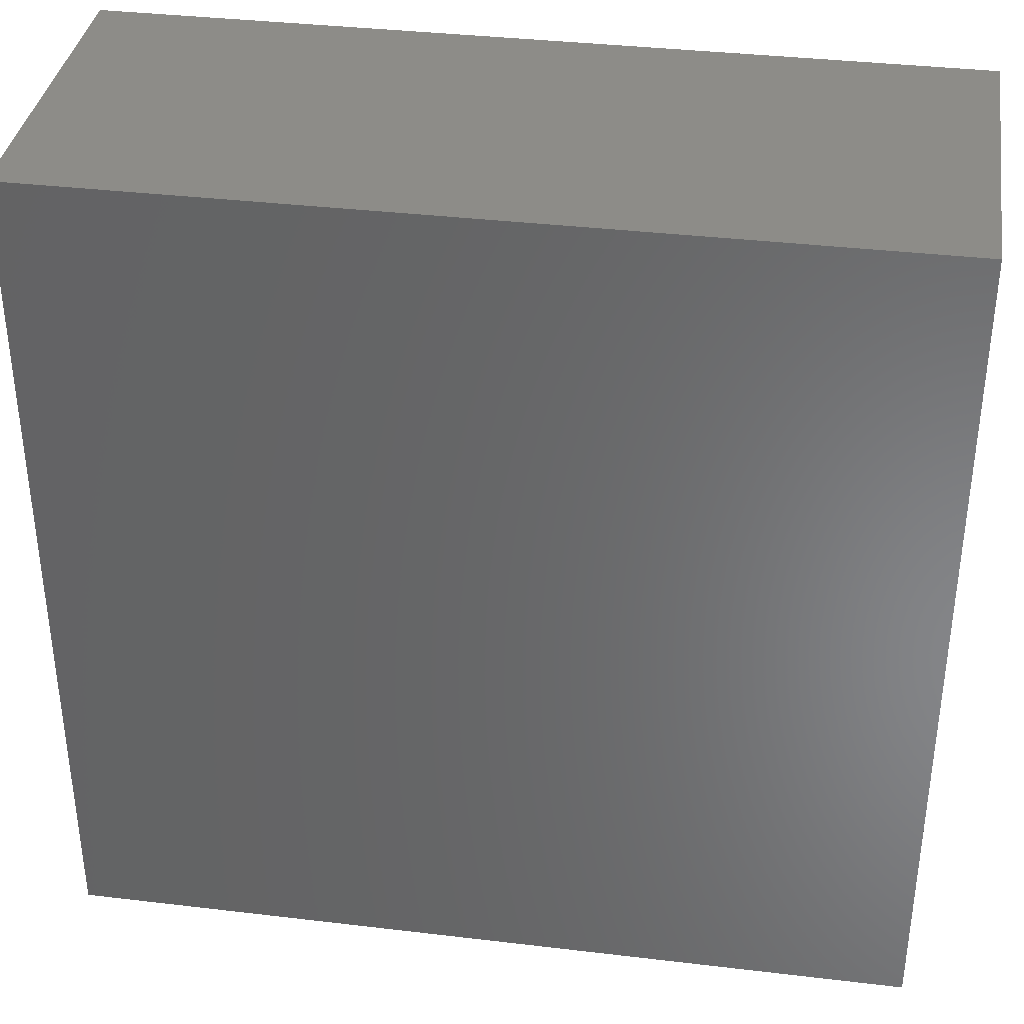
<metadata>
{"format":"stl","ext":"stl","renderer":"f3d","projection":"perspective","resolution":1024,"background":"white","views":[{"elev":36.5,"azim":-171.2,"up":"+Y"}]}
</metadata>
<code>
# stl→obj: 408 verts, 812 faces
v -11.75 0 -1.439e-15
v -11.61 1.838 -5
v -11.61 1.838 -1.421e-15
v -11.75 0 -5
v 11.75 0 -5
v 11.61 1.838 1.421e-15
v 11.61 1.838 -5
v 11.75 0 1.439e-15
v -1.838 11.61 -5
v 0 11.75 0
v -1.838 11.61 -2.251e-16
v 6.123e-16 11.75 -5
v 8.309 -8.309 -5
v 9.506 -6.906 1.164e-15
v 9.506 -6.906 -5
v 8.309 -8.309 1.017e-15
v -9.506 6.906 -1.164e-15
v -8.309 8.309 -5
v -8.309 8.309 -1.017e-15
v -9.506 6.906 -5
v 6.906 9.506 -5
v 8.309 8.309 1.017e-15
v 6.906 9.506 8.458e-16
v 8.309 8.309 -5
v 3.631 11.17 -5
v 5.334 10.47 6.533e-16
v 3.631 11.17 4.446e-16
v 5.334 10.47 -5
v -11.17 3.631 -1.368e-15
v -10.47 5.334 -5
v -10.47 5.334 -1.282e-15
v -11.17 3.631 -5
v -6.906 9.506 -5
v -5.334 10.47 -6.533e-16
v -6.906 9.506 -8.458e-16
v -5.334 10.47 -5
v -3.631 11.17 -4.446e-16
v -3.631 11.17 -5
v 10.47 5.334 -5
v 9.506 6.906 1.164e-15
v 9.506 6.906 -5
v 10.47 5.334 1.282e-15
v 11.17 3.631 -5
v 11.17 3.631 1.368e-15
v 1.838 11.61 -5
v 1.838 11.61 2.251e-16
v -5.334 -10.47 -5
v -6.906 -9.506 -8.458e-16
v -5.334 -10.47 -6.533e-16
v -6.906 -9.506 -5
v 6.906 -9.506 8.458e-16
v 6.906 -9.506 -5
v 5.334 -10.47 -5
v 3.631 -11.17 4.446e-16
v 5.334 -10.47 6.533e-16
v 3.631 -11.17 -5
v 10.47 -5.334 1.282e-15
v 10.47 -5.334 -5
v 7.5 0 -3
v 11 0 -3
v 10.86 1.721 -3
v 7.408 1.173 -3
v 10.46 3.399 -3
v 10.86 -1.721 -3
v 7.133 2.318 -3
v 9.801 4.994 -3
v 7.408 -1.173 -3
v 6.683 3.405 -3
v 8.899 6.466 -3
v 10.46 -3.399 -3
v 6.068 4.408 -3
v 7.778 7.778 -3
v 7.133 -2.318 -3
v 9.801 -4.994 -3
v 5.303 5.303 -3
v 6.466 8.899 -3
v 4.408 6.068 -3
v 4.994 9.801 -3
v 3.405 6.683 -3
v 3.399 10.46 -3
v 2.318 7.133 -3
v 1.721 10.86 -3
v 1.173 7.408 -3
v 3.674e-16 11 -3
v 3.674e-16 7.5 -3
v -1.173 7.408 -3
v -1.721 10.86 -3
v -2.318 7.133 -3
v -3.399 10.46 -3
v -3.405 6.683 -3
v -4.994 9.801 -3
v -4.408 6.068 -3
v -6.466 8.899 -3
v -5.303 5.303 -3
v -7.778 7.778 -3
v -6.068 4.408 -3
v -8.899 6.466 -3
v -6.683 3.405 -3
v -9.801 4.994 -3
v -7.133 2.318 -3
v 6.683 -3.405 -3
v 8.899 -6.466 -3
v 6.068 -4.408 -3
v 7.778 -7.778 -3
v 5.303 -5.303 -3
v 6.466 -8.899 -3
v 4.408 -6.068 -3
v 4.994 -9.801 -3
v 3.405 -6.683 -3
v 3.399 -10.46 -3
v 2.318 -7.133 -3
v 1.721 -10.86 -3
v 1.173 -7.408 -3
v 3.674e-16 -7.5 -3
v 3.674e-16 -11 -3
v -1.173 -7.408 -3
v -1.721 -10.86 -3
v -2.318 -7.133 -3
v -3.399 -10.46 -3
v -3.405 -6.683 -3
v -4.994 -9.801 -3
v -4.408 -6.068 -3
v -6.466 -8.899 -3
v -5.303 -5.303 -3
v -7.778 -7.778 -3
v -6.068 -4.408 -3
v -8.899 -6.466 -3
v -6.683 -3.405 -3
v -9.801 -4.994 -3
v -7.133 -2.318 -3
v -10.46 -3.399 -3
v -7.408 -1.173 -3
v -10.86 -1.721 -3
v -7.5 0 -3
v -10.46 3.399 -3
v -7.408 1.173 -3
v -10.86 1.721 -3
v -11 0 -3
v 11 0 -5
v 10.86 1.721 -5
v 11.61 -1.838 -5
v 10.86 -1.721 -5
v 10.46 3.399 -5
v 9.801 4.994 -5
v 8.899 6.466 -5
v 7.778 7.778 -5
v 6.466 8.899 -5
v 4.994 9.801 -5
v 3.399 10.46 -5
v 1.721 10.86 -5
v 6.123e-16 11 -5
v -1.721 10.86 -5
v -3.399 10.46 -5
v -4.994 9.801 -5
v -6.466 8.899 -5
v -7.778 7.778 -5
v -8.899 6.466 -5
v -9.801 4.994 -5
v -10.46 3.399 -5
v -10.86 1.721 -5
v 11.17 -3.631 -5
v 10.46 -3.399 -5
v 9.801 -4.994 -5
v 8.899 -6.466 -5
v 7.778 -7.778 -5
v 6.466 -8.899 -5
v 4.994 -9.801 -5
v 3.399 -10.46 -5
v 1.838 -11.61 -5
v 1.721 -10.86 -5
v 6.123e-16 -11 -5
v 6.123e-16 -11.75 -5
v -1.721 -10.86 -5
v -1.838 -11.61 -5
v -3.399 -10.46 -5
v -3.631 -11.17 -5
v -4.994 -9.801 -5
v -6.466 -8.899 -5
v -7.778 -7.778 -5
v -8.309 -8.309 -5
v -8.899 -6.466 -5
v -9.506 -6.906 -5
v -9.801 -4.994 -5
v -10.47 -5.334 -5
v -10.46 -3.399 -5
v -11.17 -3.631 -5
v -10.86 -1.721 -5
v -11.61 -1.838 -5
v -11 0 -5
v -1.838 -11.61 -2.251e-16
v 0 -11.75 0
v -3.631 -11.17 -4.446e-16
v -8.309 -8.309 -1.017e-15
v -10.47 -5.334 -1.282e-15
v -11.17 -3.631 -1.368e-15
v -9.506 -6.906 -1.164e-15
v 1.838 -11.61 2.251e-16
v 11.17 -3.631 1.368e-15
v 11.61 -1.838 1.421e-15
v -11.61 -1.838 -1.421e-15
v 12.5 12.5 1.531e-15
v 12.5 -12.5 1.531e-15
v -12.5 12.5 -1.531e-15
v -12.5 -12.5 -1.531e-15
v 5.679 0.8995 6.955e-16
v 5.679 -0.8995 6.955e-16
v 5.75 0 7.041e-16
v 5.469 1.777 6.697e-16
v 5.469 -1.777 6.697e-16
v 5.123 2.61 6.274e-16
v 5.123 -2.61 6.274e-16
v 4.652 3.38 5.697e-16
v 4.652 -3.38 5.697e-16
v 4.066 4.066 4.979e-16
v 4.066 -4.066 4.979e-16
v 3.38 4.652 4.139e-16
v 3.38 -4.652 4.139e-16
v 2.61 5.123 3.197e-16
v 2.61 -5.123 3.197e-16
v 1.777 5.469 2.176e-16
v 1.777 -5.469 2.176e-16
v 0.8995 5.679 1.102e-16
v 0.8995 -5.679 1.102e-16
v 0 5.75 0
v 0 -5.75 0
v -0.8995 5.679 -1.102e-16
v -0.8995 -5.679 -1.102e-16
v -1.777 5.469 -2.176e-16
v -1.777 -5.469 -2.176e-16
v -2.61 5.123 -3.197e-16
v -2.61 -5.123 -3.197e-16
v -3.38 4.652 -4.139e-16
v -3.38 -4.652 -4.139e-16
v -4.066 4.066 -4.979e-16
v -4.066 -4.066 -4.979e-16
v -4.652 3.38 -5.697e-16
v -4.652 -3.38 -5.697e-16
v -5.123 2.61 -6.274e-16
v -5.123 -2.61 -6.274e-16
v -5.469 1.777 -6.697e-16
v -5.469 -1.777 -6.697e-16
v -5.679 0.8995 -6.955e-16
v -5.679 -0.8995 -6.955e-16
v -5.75 0 -7.041e-16
v -7.408 1.173 -8
v -7.5 0 -8
v 7.5 0 -8
v 7.408 1.173 -8
v -1.173 7.408 -8
v 9.797e-16 7.5 -8
v -5.303 5.303 -8
v -6.068 4.408 -8
v 4.408 6.068 -8
v 5.303 5.303 -8
v 2.318 7.133 -8
v 3.405 6.683 -8
v -6.683 -3.405 -8
v -6.068 -4.408 -8
v 7.133 -2.318 -8
v 7.408 -1.173 -8
v -6.683 3.405 -8
v -7.133 2.318 -8
v -4.408 6.068 -8
v -3.405 6.683 -8
v 6.683 3.405 -8
v 6.068 4.408 -8
v 8.5 0 -8
v 8.395 -1.33 -8
v 8.084 -2.627 -8
v 8.395 1.33 -8
v 7.574 -3.859 -8
v 8.084 2.627 -8
v 6.683 -3.405 -8
v 6.877 -4.996 -8
v 6.068 -4.408 -8
v 6.01 -6.01 -8
v 5.303 -5.303 -8
v 4.996 -6.877 -8
v 4.408 -6.068 -8
v 3.859 -7.574 -8
v 3.405 -6.683 -8
v 2.627 -8.084 -8
v 2.318 -7.133 -8
v 1.33 -8.395 -8
v 1.173 -7.408 -8
v 9.797e-16 -8.5 -8
v 9.797e-16 -7.5 -8
v -1.173 -7.408 -8
v -1.33 -8.395 -8
v -2.318 -7.133 -8
v -2.627 -8.084 -8
v -3.405 -6.683 -8
v -3.859 -7.574 -8
v -4.408 -6.068 -8
v -4.996 -6.877 -8
v -5.303 -5.303 -8
v -6.01 -6.01 -8
v -6.877 -4.996 -8
v -7.574 -3.859 -8
v -7.133 -2.318 -8
v -8.084 -2.627 -8
v -7.408 -1.173 -8
v 7.133 2.318 -8
v 7.574 3.859 -8
v 6.877 4.996 -8
v 6.01 6.01 -8
v 4.996 6.877 -8
v 3.859 7.574 -8
v 2.627 8.084 -8
v 1.33 8.395 -8
v 1.173 7.408 -8
v 9.797e-16 8.5 -8
v -1.33 8.395 -8
v -2.318 7.133 -8
v -2.627 8.084 -8
v -3.859 7.574 -8
v -4.996 6.877 -8
v -6.01 6.01 -8
v -6.877 4.996 -8
v -7.574 3.859 -8
v -8.084 2.627 -8
v -8.395 1.33 -8
v -8.395 -1.33 -8
v -8.5 0 -8
v -8.395 1.33 -9
v -8.5 0 -9
v 8.5 0 -9
v 8.395 1.33 -9
v -1.33 8.395 -9
v 1.102e-15 8.5 -9
v -6.01 6.01 -9
v -6.877 4.996 -9
v 4.996 6.877 -9
v 6.01 6.01 -9
v 2.627 8.084 -9
v 3.859 7.574 -9
v 8.084 -2.627 -9
v 8.395 -1.33 -9
v -7.574 3.859 -9
v -8.084 2.627 -9
v -4.996 6.877 -9
v -3.859 7.574 -9
v 7.574 3.859 -9
v 6.877 4.996 -9
v 5.75 0 -9
v 5.679 0.8995 -9
v 8.084 2.627 -9
v 5.469 1.777 -9
v 5.679 -0.8995 -9
v 5.123 2.61 -9
v 4.652 3.38 -9
v 5.469 -1.777 -9
v 7.574 -3.859 -9
v 4.066 4.066 -9
v 3.38 4.652 -9
v 2.61 5.123 -9
v 1.777 5.469 -9
v 1.33 8.395 -9
v 0.8995 5.679 -9
v 1.102e-15 5.75 -9
v -0.8995 5.679 -9
v -1.777 5.469 -9
v -2.627 8.084 -9
v -2.61 5.123 -9
v -3.38 4.652 -9
v -4.066 4.066 -9
v -4.652 3.38 -9
v -5.123 2.61 -9
v -5.469 1.777 -9
v 5.123 -2.61 -9
v 6.877 -4.996 -9
v 4.652 -3.38 -9
v 6.01 -6.01 -9
v 4.066 -4.066 -9
v 4.996 -6.877 -9
v 3.38 -4.652 -9
v 3.859 -7.574 -9
v 2.61 -5.123 -9
v 2.627 -8.084 -9
v 1.777 -5.469 -9
v 1.33 -8.395 -9
v 0.8995 -5.679 -9
v 1.102e-15 -5.75 -9
v 1.102e-15 -8.5 -9
v -0.8995 -5.679 -9
v -1.33 -8.395 -9
v -1.777 -5.469 -9
v -2.627 -8.084 -9
v -2.61 -5.123 -9
v -3.859 -7.574 -9
v -3.38 -4.652 -9
v -4.996 -6.877 -9
v -4.066 -4.066 -9
v -6.01 -6.01 -9
v -4.652 -3.38 -9
v -6.877 -4.996 -9
v -5.123 -2.61 -9
v -7.574 -3.859 -9
v -5.469 -1.777 -9
v -8.084 -2.627 -9
v -5.679 -0.8995 -9
v -8.395 -1.33 -9
v -5.75 0 -9
v -5.679 0.8995 -9
v 12.5 12.5 -10
v 12.5 -12.5 -10
v -12.5 -12.5 -10
v -12.5 12.5 -10
f 1 2 3
f 2 1 4
f 5 6 7
f 6 5 8
f 9 10 11
f 10 9 12
f 13 14 15
f 14 13 16
f 17 18 19
f 18 17 20
f 21 22 23
f 22 21 24
f 25 26 27
f 26 25 28
f 29 30 31
f 30 29 32
f 3 32 29
f 32 3 2
f 31 20 17
f 20 31 30
f 33 34 35
f 34 33 36
f 36 37 34
f 37 36 38
f 18 35 19
f 35 18 33
f 39 40 41
f 40 39 42
f 41 22 24
f 22 41 40
f 43 42 39
f 42 43 44
f 28 23 26
f 23 28 21
f 45 27 46
f 27 45 25
f 47 48 49
f 48 47 50
f 13 51 16
f 51 13 52
f 53 54 55
f 54 53 56
f 15 57 58
f 57 15 14
f 59 60 61
f 62 61 63
f 60 59 64
f 65 63 66
f 67 64 59
f 68 66 69
f 64 67 70
f 71 69 72
f 73 70 67
f 70 73 74
f 61 62 59
f 63 65 62
f 66 68 65
f 75 72 76
f 69 71 68
f 72 75 71
f 77 76 78
f 76 77 75
f 78 79 77
f 80 79 78
f 80 81 79
f 82 81 80
f 82 83 81
f 84 83 82
f 84 85 83
f 84 86 85
f 87 86 84
f 87 88 86
f 89 88 87
f 89 90 88
f 91 90 89
f 90 91 92
f 93 92 91
f 92 93 94
f 95 94 93
f 94 95 96
f 97 96 95
f 96 97 98
f 98 99 100
f 99 98 97
f 101 74 73
f 74 101 102
f 103 102 101
f 102 103 104
f 105 104 103
f 104 105 106
f 107 106 105
f 106 107 108
f 109 108 107
f 109 110 108
f 111 110 109
f 111 112 110
f 113 112 111
f 114 112 113
f 114 115 112
f 116 115 114
f 116 117 115
f 118 117 116
f 118 119 117
f 120 119 118
f 121 120 122
f 120 121 119
f 123 122 124
f 125 124 126
f 122 123 121
f 127 126 128
f 129 128 130
f 131 130 132
f 124 125 123
f 133 132 134
f 135 100 99
f 100 135 136
f 126 127 125
f 137 136 135
f 128 129 127
f 136 137 134
f 130 131 129
f 138 134 137
f 132 133 131
f 134 138 133
f 38 11 37
f 11 38 9
f 7 44 43
f 44 7 6
f 139 5 7
f 140 7 43
f 5 139 141
f 142 141 139
f 7 140 139
f 143 43 39
f 43 143 140
f 39 144 143
f 41 144 39
f 41 145 144
f 24 145 41
f 24 146 145
f 21 146 24
f 21 147 146
f 28 147 21
f 28 148 147
f 25 148 28
f 25 149 148
f 45 149 25
f 45 150 149
f 12 150 45
f 12 151 150
f 12 152 151
f 9 152 12
f 9 153 152
f 38 153 9
f 38 154 153
f 36 154 38
f 36 155 154
f 33 155 36
f 33 156 155
f 18 156 33
f 18 157 156
f 20 157 18
f 20 158 157
f 30 158 20
f 158 30 159
f 32 159 30
f 2 160 32
f 159 32 160
f 141 142 161
f 162 161 142
f 161 162 58
f 163 58 162
f 163 15 58
f 164 15 163
f 164 13 15
f 165 13 164
f 165 52 13
f 166 52 165
f 166 53 52
f 167 53 166
f 167 56 53
f 168 56 167
f 168 169 56
f 170 169 168
f 171 169 170
f 171 172 169
f 173 172 171
f 173 174 172
f 175 174 173
f 175 176 174
f 177 176 175
f 177 47 176
f 178 47 177
f 178 50 47
f 179 50 178
f 179 180 50
f 181 180 179
f 181 182 180
f 183 182 181
f 184 183 185
f 183 184 182
f 186 185 187
f 185 186 184
f 188 187 189
f 160 2 189
f 4 189 2
f 187 188 186
f 189 4 188
f 12 46 10
f 46 12 45
f 172 190 191
f 190 172 174
f 176 49 192
f 49 176 47
f 50 193 48
f 193 50 180
f 194 186 195
f 186 194 184
f 193 182 196
f 182 193 180
f 52 55 51
f 55 52 53
f 56 197 54
f 197 56 169
f 58 198 161
f 198 58 57
f 141 8 5
f 8 141 199
f 174 192 190
f 192 174 176
f 195 188 200
f 188 195 186
f 196 184 194
f 184 196 182
f 169 191 197
f 191 169 172
f 161 199 141
f 199 161 198
f 200 4 1
f 4 200 188
f 155 95 93
f 95 155 156
f 170 110 112
f 110 170 168
f 149 82 80
f 82 149 150
f 63 144 66
f 144 63 143
f 160 135 159
f 135 160 137
f 159 99 158
f 99 159 135
f 158 97 157
f 97 158 99
f 157 95 156
f 95 157 97
f 153 91 89
f 91 153 154
f 151 87 84
f 87 151 152
f 152 89 87
f 89 152 153
f 60 140 61
f 140 60 139
f 69 146 72
f 146 69 145
f 148 80 78
f 80 148 149
f 150 84 82
f 84 150 151
f 189 137 160
f 137 189 138
f 173 115 117
f 115 173 171
f 175 117 119
f 117 175 173
f 177 119 121
f 119 177 175
f 179 127 181
f 127 179 125
f 171 112 115
f 112 171 170
f 166 104 106
f 104 166 165
f 74 162 70
f 162 74 163
f 64 139 60
f 139 64 142
f 154 93 91
f 93 154 155
f 61 143 63
f 143 61 140
f 66 145 69
f 145 66 144
f 147 78 76
f 78 147 148
f 146 76 72
f 76 146 147
f 185 133 187
f 133 185 131
f 178 121 123
f 121 178 177
f 183 131 185
f 131 183 129
f 168 108 110
f 108 168 167
f 70 142 64
f 142 70 162
f 102 163 74
f 163 102 164
f 187 138 189
f 138 187 133
f 179 123 125
f 123 179 178
f 181 129 183
f 129 181 127
f 167 106 108
f 106 167 166
f 104 164 102
f 164 104 165
f 201 8 202
f 201 6 8
f 201 44 6
f 201 42 44
f 201 40 42
f 201 22 40
f 201 23 22
f 201 26 23
f 201 27 26
f 201 46 27
f 201 10 46
f 3 203 1
f 29 203 3
f 31 203 29
f 17 203 31
f 19 203 17
f 35 203 19
f 34 203 35
f 37 203 34
f 11 203 37
f 10 203 11
f 203 10 201
f 199 202 8
f 198 202 199
f 57 202 198
f 14 202 57
f 16 202 14
f 51 202 16
f 55 202 51
f 54 202 55
f 197 202 54
f 191 202 197
f 191 204 202
f 190 204 191
f 192 204 190
f 49 204 192
f 48 204 49
f 193 204 48
f 196 204 193
f 194 204 196
f 195 204 194
f 200 204 195
f 1 204 200
f 204 1 203
f 205 206 207
f 208 206 205
f 208 209 206
f 210 209 208
f 210 211 209
f 212 211 210
f 212 213 211
f 214 213 212
f 214 215 213
f 216 215 214
f 216 217 215
f 218 217 216
f 218 219 217
f 220 219 218
f 220 221 219
f 222 221 220
f 222 223 221
f 224 223 222
f 224 225 223
f 226 225 224
f 226 227 225
f 228 227 226
f 228 229 227
f 230 229 228
f 230 231 229
f 232 231 230
f 232 233 231
f 234 233 232
f 234 235 233
f 236 235 234
f 236 237 235
f 238 237 236
f 238 239 237
f 240 239 238
f 240 241 239
f 242 241 240
f 242 243 241
f 243 242 244
f 134 245 136
f 245 134 246
f 247 62 248
f 62 247 59
f 249 85 86
f 85 249 250
f 96 251 94
f 251 96 252
f 253 75 77
f 75 253 254
f 255 79 81
f 79 255 256
f 126 257 128
f 257 126 258
f 259 67 260
f 67 259 73
f 100 261 98
f 261 100 262
f 136 262 100
f 262 136 245
f 98 252 96
f 252 98 261
f 263 90 92
f 90 263 264
f 251 92 94
f 92 251 263
f 265 71 266
f 71 265 68
f 266 75 254
f 75 266 71
f 247 267 268
f 260 268 269
f 267 247 270
f 259 269 271
f 248 270 247
f 270 248 272
f 268 260 247
f 269 259 260
f 273 271 274
f 271 273 259
f 274 275 273
f 276 275 274
f 276 277 275
f 278 277 276
f 278 279 277
f 280 279 278
f 280 281 279
f 282 281 280
f 282 283 281
f 284 283 282
f 284 285 283
f 286 285 284
f 286 287 285
f 286 288 287
f 289 288 286
f 289 290 288
f 291 290 289
f 291 292 290
f 293 292 291
f 293 294 292
f 295 294 293
f 295 296 294
f 297 296 295
f 297 258 296
f 298 258 297
f 258 298 257
f 299 257 298
f 257 299 300
f 300 301 302
f 301 300 299
f 303 272 248
f 272 303 304
f 265 304 303
f 304 265 305
f 266 305 265
f 266 306 305
f 254 306 266
f 254 307 306
f 253 307 254
f 253 308 307
f 256 308 253
f 256 309 308
f 255 309 256
f 255 310 309
f 311 310 255
f 250 310 311
f 250 312 310
f 249 312 250
f 249 313 312
f 314 313 249
f 314 315 313
f 264 315 314
f 264 316 315
f 263 316 264
f 263 317 316
f 251 317 263
f 251 318 317
f 252 318 251
f 319 252 261
f 252 319 318
f 320 261 262
f 321 262 245
f 261 320 319
f 322 245 246
f 323 302 301
f 302 323 246
f 262 321 320
f 324 246 323
f 245 322 321
f 246 324 322
f 256 77 79
f 77 256 253
f 250 83 85
f 83 250 311
f 288 118 116
f 118 288 290
f 287 116 114
f 116 287 288
f 292 122 120
f 122 292 294
f 277 107 105
f 107 277 279
f 281 111 109
f 111 281 283
f 275 101 273
f 101 275 103
f 277 103 275
f 103 277 105
f 260 59 247
f 59 260 67
f 314 86 88
f 86 314 249
f 248 65 303
f 65 248 62
f 132 246 134
f 246 132 302
f 294 124 122
f 124 294 296
f 124 258 126
f 258 124 296
f 279 109 107
f 109 279 281
f 285 114 113
f 114 285 287
f 264 88 90
f 88 264 314
f 303 68 265
f 68 303 65
f 311 81 83
f 81 311 255
f 128 300 130
f 300 128 257
f 290 120 118
f 120 290 292
f 283 113 111
f 113 283 285
f 273 73 259
f 73 273 101
f 130 302 132
f 302 130 300
f 324 325 322
f 325 324 326
f 327 270 328
f 270 327 267
f 329 312 313
f 312 329 330
f 319 331 318
f 331 319 332
f 333 306 307
f 306 333 334
f 335 308 309
f 308 335 336
f 337 268 338
f 268 337 269
f 321 339 320
f 339 321 340
f 322 340 321
f 340 322 325
f 320 332 319
f 332 320 339
f 341 316 317
f 316 341 342
f 331 317 318
f 317 331 341
f 343 305 344
f 305 343 304
f 344 306 334
f 306 344 305
f 345 327 328
f 346 328 347
f 327 345 338
f 348 347 343
f 349 338 345
f 350 343 344
f 338 349 337
f 351 344 334
f 352 337 349
f 337 352 353
f 328 346 345
f 347 348 346
f 343 350 348
f 354 334 333
f 344 351 350
f 334 354 351
f 355 333 336
f 333 355 354
f 356 336 335
f 336 356 355
f 335 357 356
f 358 357 335
f 358 359 357
f 330 359 358
f 330 360 359
f 330 361 360
f 329 361 330
f 329 362 361
f 363 362 329
f 362 363 364
f 342 364 363
f 364 342 365
f 341 365 342
f 365 341 366
f 331 366 341
f 366 331 367
f 332 367 331
f 367 332 368
f 368 339 369
f 339 368 332
f 370 353 352
f 353 370 371
f 372 371 370
f 371 372 373
f 374 373 372
f 373 374 375
f 376 375 374
f 375 376 377
f 378 377 376
f 377 378 379
f 380 379 378
f 380 381 379
f 382 381 380
f 383 381 382
f 383 384 381
f 385 384 383
f 385 386 384
f 387 386 385
f 388 387 389
f 387 388 386
f 390 389 391
f 389 390 388
f 392 391 393
f 394 393 395
f 391 392 390
f 396 395 397
f 398 397 399
f 400 399 401
f 393 394 392
f 402 401 403
f 340 369 339
f 369 340 404
f 395 396 394
f 325 404 340
f 397 398 396
f 404 325 403
f 399 400 398
f 326 403 325
f 401 402 400
f 403 326 402
f 336 307 308
f 307 336 333
f 330 310 312
f 310 330 358
f 299 400 301
f 400 299 398
f 386 291 289
f 291 386 388
f 384 289 286
f 289 384 386
f 390 295 293
f 295 390 392
f 373 278 276
f 278 373 375
f 377 282 280
f 282 377 379
f 371 271 353
f 271 371 274
f 373 274 371
f 274 373 276
f 338 267 327
f 267 338 268
f 342 315 316
f 315 342 363
f 363 313 315
f 313 363 329
f 328 272 347
f 272 328 270
f 358 309 310
f 309 358 335
f 392 297 295
f 297 392 394
f 297 396 298
f 396 297 394
f 375 280 278
f 280 375 377
f 381 286 284
f 286 381 384
f 353 269 337
f 269 353 271
f 347 304 343
f 304 347 272
f 388 293 291
f 293 388 390
f 301 402 323
f 402 301 400
f 298 398 299
f 398 298 396
f 379 284 282
f 284 379 381
f 323 326 324
f 326 323 402
f 403 242 404
f 242 403 244
f 207 346 205
f 346 207 345
f 360 226 224
f 226 360 361
f 215 372 213
f 372 215 374
f 367 234 366
f 234 367 236
f 354 216 214
f 216 354 355
f 356 220 218
f 220 356 357
f 369 238 368
f 238 369 240
f 404 240 369
f 240 404 242
f 368 236 367
f 236 368 238
f 364 232 230
f 232 364 365
f 365 234 232
f 234 365 366
f 210 351 212
f 351 210 350
f 212 354 214
f 354 212 351
f 355 218 216
f 218 355 356
f 359 224 222
f 224 359 360
f 397 241 399
f 241 397 239
f 385 225 227
f 225 385 383
f 391 231 233
f 231 391 389
f 376 215 217
f 215 376 374
f 213 370 211
f 370 213 372
f 206 345 207
f 345 206 349
f 362 230 228
f 230 362 364
f 361 228 226
f 228 361 362
f 208 350 210
f 350 208 348
f 205 348 208
f 348 205 346
f 357 222 220
f 222 357 359
f 401 244 403
f 244 401 243
f 387 227 229
f 227 387 385
f 393 233 235
f 233 393 391
f 393 237 395
f 237 393 235
f 378 217 219
f 217 378 376
f 380 219 221
f 219 380 378
f 383 223 225
f 223 383 382
f 209 349 206
f 349 209 352
f 389 229 231
f 229 389 387
f 399 243 401
f 243 399 241
f 395 239 397
f 239 395 237
f 382 221 223
f 221 382 380
f 211 352 209
f 352 211 370
f 202 405 201
f 405 202 406
f 407 405 406
f 405 407 408
f 407 203 408
f 203 407 204
f 407 202 204
f 202 407 406
f 405 203 201
f 203 405 408

</code>
